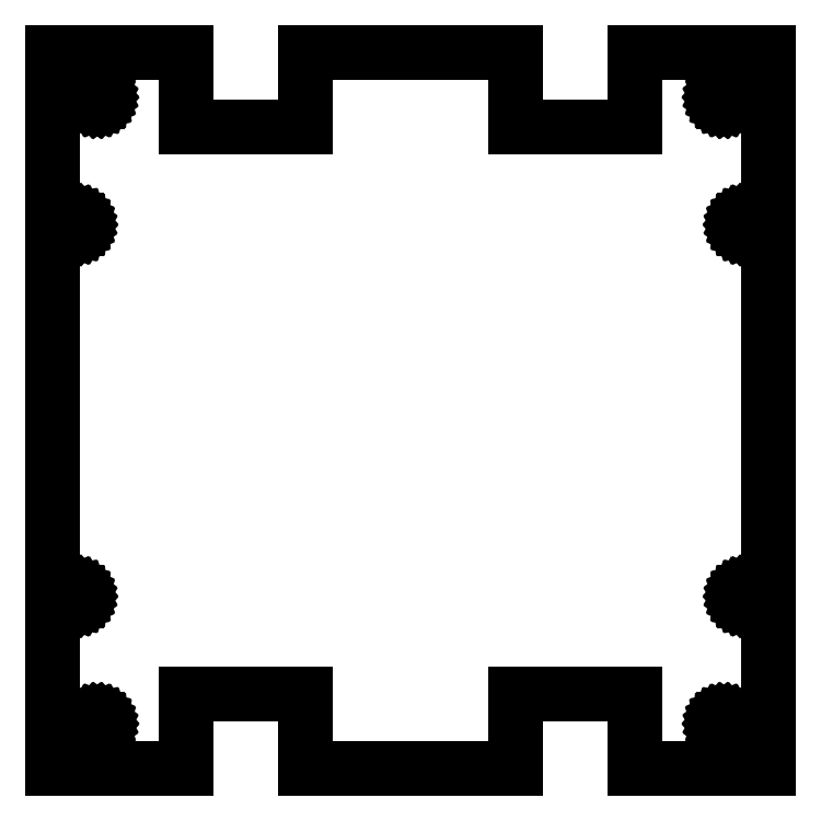
<metadata>
{"format":"dxf","ext":"dxf","renderer":"ezdxf+matplotlib","layout":"modelspace","background":"white","min_lineweight":24,"dpi":150}
</metadata>
<code>
0
SECTION
2
ENTITIES
0
LINE
8
0
10
6.5
11
6.533
20
57.5
21
57.81
0
LINE
8
0
10
6.533
11
6.63
20
57.81
21
58.11
0
LINE
8
0
10
6.63
11
6.786
20
58.11
21
58.38
0
LINE
8
0
10
6.786
11
6.996
20
58.38
21
58.62
0
LINE
8
0
10
6.996
11
7.25
20
58.62
21
58.8
0
LINE
8
0
10
7.25
11
7.536
20
58.8
21
58.93
0
LINE
8
0
10
7.536
11
7.843
20
58.93
21
58.99
0
LINE
8
0
10
7.843
11
8.157
20
58.99
21
58.99
0
LINE
8
0
10
8.157
11
8.464
20
58.99
21
58.93
0
LINE
8
0
10
8.464
11
8.75
20
58.93
21
58.8
0
LINE
8
0
10
8.75
11
9.004
20
58.8
21
58.62
0
LINE
8
0
10
9.004
11
9.214
20
58.62
21
58.38
0
LINE
8
0
10
9.214
11
9.37
20
58.38
21
58.11
0
LINE
8
0
10
9.37
11
9.467
20
58.11
21
57.81
0
LINE
8
0
10
9.467
11
9.5
20
57.81
21
57.5
0
LINE
8
0
10
9.5
11
9.467
20
57.5
21
57.19
0
LINE
8
0
10
9.467
11
9.37
20
57.19
21
56.89
0
LINE
8
0
10
9.37
11
9.214
20
56.89
21
56.62
0
LINE
8
0
10
9.214
11
9.004
20
56.62
21
56.38
0
LINE
8
0
10
9.004
11
8.75
20
56.38
21
56.2
0
LINE
8
0
10
8.75
11
8.464
20
56.2
21
56.07
0
LINE
8
0
10
8.464
11
8.157
20
56.07
21
56.01
0
LINE
8
0
10
8.157
11
7.843
20
56.01
21
56.01
0
LINE
8
0
10
7.843
11
7.536
20
56.01
21
56.07
0
LINE
8
0
10
7.536
11
7.25
20
56.07
21
56.2
0
LINE
8
0
10
7.25
11
6.996
20
56.2
21
56.38
0
LINE
8
0
10
6.996
11
6.786
20
56.38
21
56.62
0
LINE
8
0
10
6.786
11
6.63
20
56.62
21
56.89
0
LINE
8
0
10
6.63
11
6.533
20
56.89
21
57.19
0
LINE
8
0
10
6.533
11
6.5
20
57.19
21
57.5
0
LINE
8
0
10
6.5
11
6.533
20
181.5
21
181.8
0
LINE
8
0
10
6.533
11
6.63
20
181.8
21
182.1
0
LINE
8
0
10
6.63
11
6.786
20
182.1
21
182.4
0
LINE
8
0
10
6.786
11
6.996
20
182.4
21
182.6
0
LINE
8
0
10
6.996
11
7.25
20
182.6
21
182.8
0
LINE
8
0
10
7.25
11
7.536
20
182.8
21
182.9
0
LINE
8
0
10
7.536
11
7.843
20
182.9
21
183
0
LINE
8
0
10
7.843
11
8.157
20
183
21
183
0
LINE
8
0
10
8.157
11
8.464
20
183
21
182.9
0
LINE
8
0
10
8.464
11
8.75
20
182.9
21
182.8
0
LINE
8
0
10
8.75
11
9.004
20
182.8
21
182.6
0
LINE
8
0
10
9.004
11
9.214
20
182.6
21
182.4
0
LINE
8
0
10
9.214
11
9.37
20
182.4
21
182.1
0
LINE
8
0
10
9.37
11
9.467
20
182.1
21
181.8
0
LINE
8
0
10
9.467
11
9.5
20
181.8
21
181.5
0
LINE
8
0
10
9.5
11
9.467
20
181.5
21
181.2
0
LINE
8
0
10
9.467
11
9.37
20
181.2
21
180.9
0
LINE
8
0
10
9.37
11
9.214
20
180.9
21
180.6
0
LINE
8
0
10
9.214
11
9.004
20
180.6
21
180.4
0
LINE
8
0
10
9.004
11
8.75
20
180.4
21
180.2
0
LINE
8
0
10
8.75
11
8.464
20
180.2
21
180.1
0
LINE
8
0
10
8.464
11
8.157
20
180.1
21
180
0
LINE
8
0
10
8.157
11
7.843
20
180
21
180
0
LINE
8
0
10
7.843
11
7.536
20
180
21
180.1
0
LINE
8
0
10
7.536
11
7.25
20
180.1
21
180.2
0
LINE
8
0
10
7.25
11
6.996
20
180.2
21
180.4
0
LINE
8
0
10
6.996
11
6.786
20
180.4
21
180.6
0
LINE
8
0
10
6.786
11
6.63
20
180.6
21
180.9
0
LINE
8
0
10
6.63
11
6.533
20
180.9
21
181.2
0
LINE
8
0
10
6.533
11
6.5
20
181.2
21
181.5
0
LINE
8
0
10
13.5
11
13.53
20
15
21
15.31
0
LINE
8
0
10
13.53
11
13.63
20
15.31
21
15.61
0
LINE
8
0
10
13.63
11
13.79
20
15.61
21
15.88
0
LINE
8
0
10
13.79
11
14
20
15.88
21
16.11
0
LINE
8
0
10
14
11
14.25
20
16.11
21
16.3
0
LINE
8
0
10
14.25
11
14.54
20
16.3
21
16.43
0
LINE
8
0
10
14.54
11
14.84
20
16.43
21
16.49
0
LINE
8
0
10
14.84
11
15.16
20
16.49
21
16.49
0
LINE
8
0
10
15.16
11
15.46
20
16.49
21
16.43
0
LINE
8
0
10
15.46
11
15.75
20
16.43
21
16.3
0
LINE
8
0
10
15.75
11
16
20
16.3
21
16.11
0
LINE
8
0
10
16
11
16.21
20
16.11
21
15.88
0
LINE
8
0
10
16.21
11
16.37
20
15.88
21
15.61
0
LINE
8
0
10
16.37
11
16.47
20
15.61
21
15.31
0
LINE
8
0
10
16.47
11
16.5
20
15.31
21
15
0
LINE
8
0
10
16.5
11
16.47
20
15
21
14.69
0
LINE
8
0
10
16.47
11
16.37
20
14.69
21
14.39
0
LINE
8
0
10
16.37
11
16.21
20
14.39
21
14.12
0
LINE
8
0
10
16.21
11
16
20
14.12
21
13.88
0
LINE
8
0
10
16
11
15.75
20
13.88
21
13.7
0
LINE
8
0
10
15.75
11
15.46
20
13.7
21
13.57
0
LINE
8
0
10
15.46
11
15.16
20
13.57
21
13.51
0
LINE
8
0
10
15.16
11
14.84
20
13.51
21
13.51
0
LINE
8
0
10
14.84
11
14.54
20
13.51
21
13.57
0
LINE
8
0
10
14.54
11
14.25
20
13.57
21
13.7
0
LINE
8
0
10
14.25
11
14
20
13.7
21
13.88
0
LINE
8
0
10
14
11
13.79
20
13.88
21
14.12
0
LINE
8
0
10
13.79
11
13.63
20
14.12
21
14.39
0
LINE
8
0
10
13.63
11
13.53
20
14.39
21
14.69
0
LINE
8
0
10
13.53
11
13.5
20
14.69
21
15
0
LINE
8
0
10
13.5
11
13.53
20
224
21
224.3
0
LINE
8
0
10
13.53
11
13.63
20
224.3
21
224.6
0
LINE
8
0
10
13.63
11
13.79
20
224.6
21
224.9
0
LINE
8
0
10
13.79
11
14
20
224.9
21
225.1
0
LINE
8
0
10
14
11
14.25
20
225.1
21
225.3
0
LINE
8
0
10
14.25
11
14.54
20
225.3
21
225.4
0
LINE
8
0
10
14.54
11
14.84
20
225.4
21
225.5
0
LINE
8
0
10
14.84
11
15.16
20
225.5
21
225.5
0
LINE
8
0
10
15.16
11
15.46
20
225.5
21
225.4
0
LINE
8
0
10
15.46
11
15.75
20
225.4
21
225.3
0
LINE
8
0
10
15.75
11
16
20
225.3
21
225.1
0
LINE
8
0
10
16
11
16.21
20
225.1
21
224.9
0
LINE
8
0
10
16.21
11
16.37
20
224.9
21
224.6
0
LINE
8
0
10
16.37
11
16.47
20
224.6
21
224.3
0
LINE
8
0
10
16.47
11
16.5
20
224.3
21
224
0
LINE
8
0
10
16.5
11
16.47
20
224
21
223.7
0
LINE
8
0
10
16.47
11
16.37
20
223.7
21
223.4
0
LINE
8
0
10
16.37
11
16.21
20
223.4
21
223.1
0
LINE
8
0
10
16.21
11
16
20
223.1
21
222.9
0
LINE
8
0
10
16
11
15.75
20
222.9
21
222.7
0
LINE
8
0
10
15.75
11
15.46
20
222.7
21
222.6
0
LINE
8
0
10
15.46
11
15.16
20
222.6
21
222.5
0
LINE
8
0
10
15.16
11
14.84
20
222.5
21
222.5
0
LINE
8
0
10
14.84
11
14.54
20
222.5
21
222.6
0
LINE
8
0
10
14.54
11
14.25
20
222.6
21
222.7
0
LINE
8
0
10
14.25
11
14
20
222.7
21
222.9
0
LINE
8
0
10
14
11
13.79
20
222.9
21
223.1
0
LINE
8
0
10
13.79
11
13.63
20
223.1
21
223.4
0
LINE
8
0
10
13.63
11
13.53
20
223.4
21
223.7
0
LINE
8
0
10
13.53
11
13.5
20
223.7
21
224
0
LINE
8
0
10
0
11
0
20
0
21
239
0
LINE
8
0
10
0
11
44.5
20
239
21
239
0
LINE
8
0
10
44.5
11
44.5
20
239
21
214
0
LINE
8
0
10
44.5
11
84.5
20
214
21
214
0
LINE
8
0
10
84.5
11
84.5
20
214
21
239
0
LINE
8
0
10
84.5
11
154.5
20
239
21
239
0
LINE
8
0
10
154.5
11
154.5
20
239
21
214
0
LINE
8
0
10
154.5
11
194.5
20
214
21
214
0
LINE
8
0
10
194.5
11
194.5
20
214
21
239
0
LINE
8
0
10
194.5
11
239
20
239
21
239
0
LINE
8
0
10
239
11
239
20
239
21
0
0
LINE
8
0
10
239
11
194.5
20
0
21
0
0
LINE
8
0
10
194.5
11
194.5
20
0
21
25
0
LINE
8
0
10
194.5
11
154.5
20
25
21
25
0
LINE
8
0
10
154.5
11
154.5
20
25
21
0
0
LINE
8
0
10
154.5
11
84.5
20
0
21
0
0
LINE
8
0
10
84.5
11
84.5
20
0
21
25
0
LINE
8
0
10
84.5
11
44.5
20
25
21
25
0
LINE
8
0
10
44.5
11
44.5
20
25
21
0
0
LINE
8
0
10
44.5
11
0
20
0
21
0
0
LINE
8
0
10
222.5
11
222.5
20
15
21
15.31
0
LINE
8
0
10
222.5
11
222.6
20
15.31
21
15.61
0
LINE
8
0
10
222.6
11
222.8
20
15.61
21
15.88
0
LINE
8
0
10
222.8
11
223
20
15.88
21
16.11
0
LINE
8
0
10
223
11
223.2
20
16.11
21
16.3
0
LINE
8
0
10
223.2
11
223.5
20
16.3
21
16.43
0
LINE
8
0
10
223.5
11
223.8
20
16.43
21
16.49
0
LINE
8
0
10
223.8
11
224.2
20
16.49
21
16.49
0
LINE
8
0
10
224.2
11
224.5
20
16.49
21
16.43
0
LINE
8
0
10
224.5
11
224.8
20
16.43
21
16.3
0
LINE
8
0
10
224.8
11
225
20
16.3
21
16.11
0
LINE
8
0
10
225
11
225.2
20
16.11
21
15.88
0
LINE
8
0
10
225.2
11
225.4
20
15.88
21
15.61
0
LINE
8
0
10
225.4
11
225.5
20
15.61
21
15.31
0
LINE
8
0
10
225.5
11
225.5
20
15.31
21
15
0
LINE
8
0
10
225.5
11
225.5
20
15
21
14.69
0
LINE
8
0
10
225.5
11
225.4
20
14.69
21
14.39
0
LINE
8
0
10
225.4
11
225.2
20
14.39
21
14.12
0
LINE
8
0
10
225.2
11
225
20
14.12
21
13.88
0
LINE
8
0
10
225
11
224.8
20
13.88
21
13.7
0
LINE
8
0
10
224.8
11
224.5
20
13.7
21
13.57
0
LINE
8
0
10
224.5
11
224.2
20
13.57
21
13.51
0
LINE
8
0
10
224.2
11
223.8
20
13.51
21
13.51
0
LINE
8
0
10
223.8
11
223.5
20
13.51
21
13.57
0
LINE
8
0
10
223.5
11
223.2
20
13.57
21
13.7
0
LINE
8
0
10
223.2
11
223
20
13.7
21
13.88
0
LINE
8
0
10
223
11
222.8
20
13.88
21
14.12
0
LINE
8
0
10
222.8
11
222.6
20
14.12
21
14.39
0
LINE
8
0
10
222.6
11
222.5
20
14.39
21
14.69
0
LINE
8
0
10
222.5
11
222.5
20
14.69
21
15
0
LINE
8
0
10
222.5
11
222.5
20
224
21
224.3
0
LINE
8
0
10
222.5
11
222.6
20
224.3
21
224.6
0
LINE
8
0
10
222.6
11
222.8
20
224.6
21
224.9
0
LINE
8
0
10
222.8
11
223
20
224.9
21
225.1
0
LINE
8
0
10
223
11
223.2
20
225.1
21
225.3
0
LINE
8
0
10
223.2
11
223.5
20
225.3
21
225.4
0
LINE
8
0
10
223.5
11
223.8
20
225.4
21
225.5
0
LINE
8
0
10
223.8
11
224.2
20
225.5
21
225.5
0
LINE
8
0
10
224.2
11
224.5
20
225.5
21
225.4
0
LINE
8
0
10
224.5
11
224.8
20
225.4
21
225.3
0
LINE
8
0
10
224.8
11
225
20
225.3
21
225.1
0
LINE
8
0
10
225
11
225.2
20
225.1
21
224.9
0
LINE
8
0
10
225.2
11
225.4
20
224.9
21
224.6
0
LINE
8
0
10
225.4
11
225.5
20
224.6
21
224.3
0
LINE
8
0
10
225.5
11
225.5
20
224.3
21
224
0
LINE
8
0
10
225.5
11
225.5
20
224
21
223.7
0
LINE
8
0
10
225.5
11
225.4
20
223.7
21
223.4
0
LINE
8
0
10
225.4
11
225.2
20
223.4
21
223.1
0
LINE
8
0
10
225.2
11
225
20
223.1
21
222.9
0
LINE
8
0
10
225
11
224.8
20
222.9
21
222.7
0
LINE
8
0
10
224.8
11
224.5
20
222.7
21
222.6
0
LINE
8
0
10
224.5
11
224.2
20
222.6
21
222.5
0
LINE
8
0
10
224.2
11
223.8
20
222.5
21
222.5
0
LINE
8
0
10
223.8
11
223.5
20
222.5
21
222.6
0
LINE
8
0
10
223.5
11
223.2
20
222.6
21
222.7
0
LINE
8
0
10
223.2
11
223
20
222.7
21
222.9
0
LINE
8
0
10
223
11
222.8
20
222.9
21
223.1
0
LINE
8
0
10
222.8
11
222.6
20
223.1
21
223.4
0
LINE
8
0
10
222.6
11
222.5
20
223.4
21
223.7
0
LINE
8
0
10
222.5
11
222.5
20
223.7
21
224
0
LINE
8
0
10
229.5
11
229.5
20
57.5
21
57.81
0
LINE
8
0
10
229.5
11
229.6
20
57.81
21
58.11
0
LINE
8
0
10
229.6
11
229.8
20
58.11
21
58.38
0
LINE
8
0
10
229.8
11
230
20
58.38
21
58.62
0
LINE
8
0
10
230
11
230.2
20
58.62
21
58.8
0
LINE
8
0
10
230.2
11
230.5
20
58.8
21
58.93
0
LINE
8
0
10
230.5
11
230.8
20
58.93
21
58.99
0
LINE
8
0
10
230.8
11
231.2
20
58.99
21
58.99
0
LINE
8
0
10
231.2
11
231.5
20
58.99
21
58.93
0
LINE
8
0
10
231.5
11
231.8
20
58.93
21
58.8
0
LINE
8
0
10
231.8
11
232
20
58.8
21
58.62
0
LINE
8
0
10
232
11
232.2
20
58.62
21
58.38
0
LINE
8
0
10
232.2
11
232.4
20
58.38
21
58.11
0
LINE
8
0
10
232.4
11
232.5
20
58.11
21
57.81
0
LINE
8
0
10
232.5
11
232.5
20
57.81
21
57.5
0
LINE
8
0
10
232.5
11
232.5
20
57.5
21
57.19
0
LINE
8
0
10
232.5
11
232.4
20
57.19
21
56.89
0
LINE
8
0
10
232.4
11
232.2
20
56.89
21
56.62
0
LINE
8
0
10
232.2
11
232
20
56.62
21
56.38
0
LINE
8
0
10
232
11
231.8
20
56.38
21
56.2
0
LINE
8
0
10
231.8
11
231.5
20
56.2
21
56.07
0
LINE
8
0
10
231.5
11
231.2
20
56.07
21
56.01
0
LINE
8
0
10
231.2
11
230.8
20
56.01
21
56.01
0
LINE
8
0
10
230.8
11
230.5
20
56.01
21
56.07
0
LINE
8
0
10
230.5
11
230.2
20
56.07
21
56.2
0
LINE
8
0
10
230.2
11
230
20
56.2
21
56.38
0
LINE
8
0
10
230
11
229.8
20
56.38
21
56.62
0
LINE
8
0
10
229.8
11
229.6
20
56.62
21
56.89
0
LINE
8
0
10
229.6
11
229.5
20
56.89
21
57.19
0
LINE
8
0
10
229.5
11
229.5
20
57.19
21
57.5
0
LINE
8
0
10
229.5
11
229.5
20
181.5
21
181.8
0
LINE
8
0
10
229.5
11
229.6
20
181.8
21
182.1
0
LINE
8
0
10
229.6
11
229.8
20
182.1
21
182.4
0
LINE
8
0
10
229.8
11
230
20
182.4
21
182.6
0
LINE
8
0
10
230
11
230.2
20
182.6
21
182.8
0
LINE
8
0
10
230.2
11
230.5
20
182.8
21
182.9
0
LINE
8
0
10
230.5
11
230.8
20
182.9
21
183
0
LINE
8
0
10
230.8
11
231.2
20
183
21
183
0
LINE
8
0
10
231.2
11
231.5
20
183
21
182.9
0
LINE
8
0
10
231.5
11
231.8
20
182.9
21
182.8
0
LINE
8
0
10
231.8
11
232
20
182.8
21
182.6
0
LINE
8
0
10
232
11
232.2
20
182.6
21
182.4
0
LINE
8
0
10
232.2
11
232.4
20
182.4
21
182.1
0
LINE
8
0
10
232.4
11
232.5
20
182.1
21
181.8
0
LINE
8
0
10
232.5
11
232.5
20
181.8
21
181.5
0
LINE
8
0
10
232.5
11
232.5
20
181.5
21
181.2
0
LINE
8
0
10
232.5
11
232.4
20
181.2
21
180.9
0
LINE
8
0
10
232.4
11
232.2
20
180.9
21
180.6
0
LINE
8
0
10
232.2
11
232
20
180.6
21
180.4
0
LINE
8
0
10
232
11
231.8
20
180.4
21
180.2
0
LINE
8
0
10
231.8
11
231.5
20
180.2
21
180.1
0
LINE
8
0
10
231.5
11
231.2
20
180.1
21
180
0
LINE
8
0
10
231.2
11
230.8
20
180
21
180
0
LINE
8
0
10
230.8
11
230.5
20
180
21
180.1
0
LINE
8
0
10
230.5
11
230.2
20
180.1
21
180.2
0
LINE
8
0
10
230.2
11
230
20
180.2
21
180.4
0
LINE
8
0
10
230
11
229.8
20
180.4
21
180.6
0
LINE
8
0
10
229.8
11
229.6
20
180.6
21
180.9
0
LINE
8
0
10
229.6
11
229.5
20
180.9
21
181.2
0
LINE
8
0
10
229.5
11
229.5
20
181.2
21
181.5
0
ENDSEC
0
EOF

</code>
